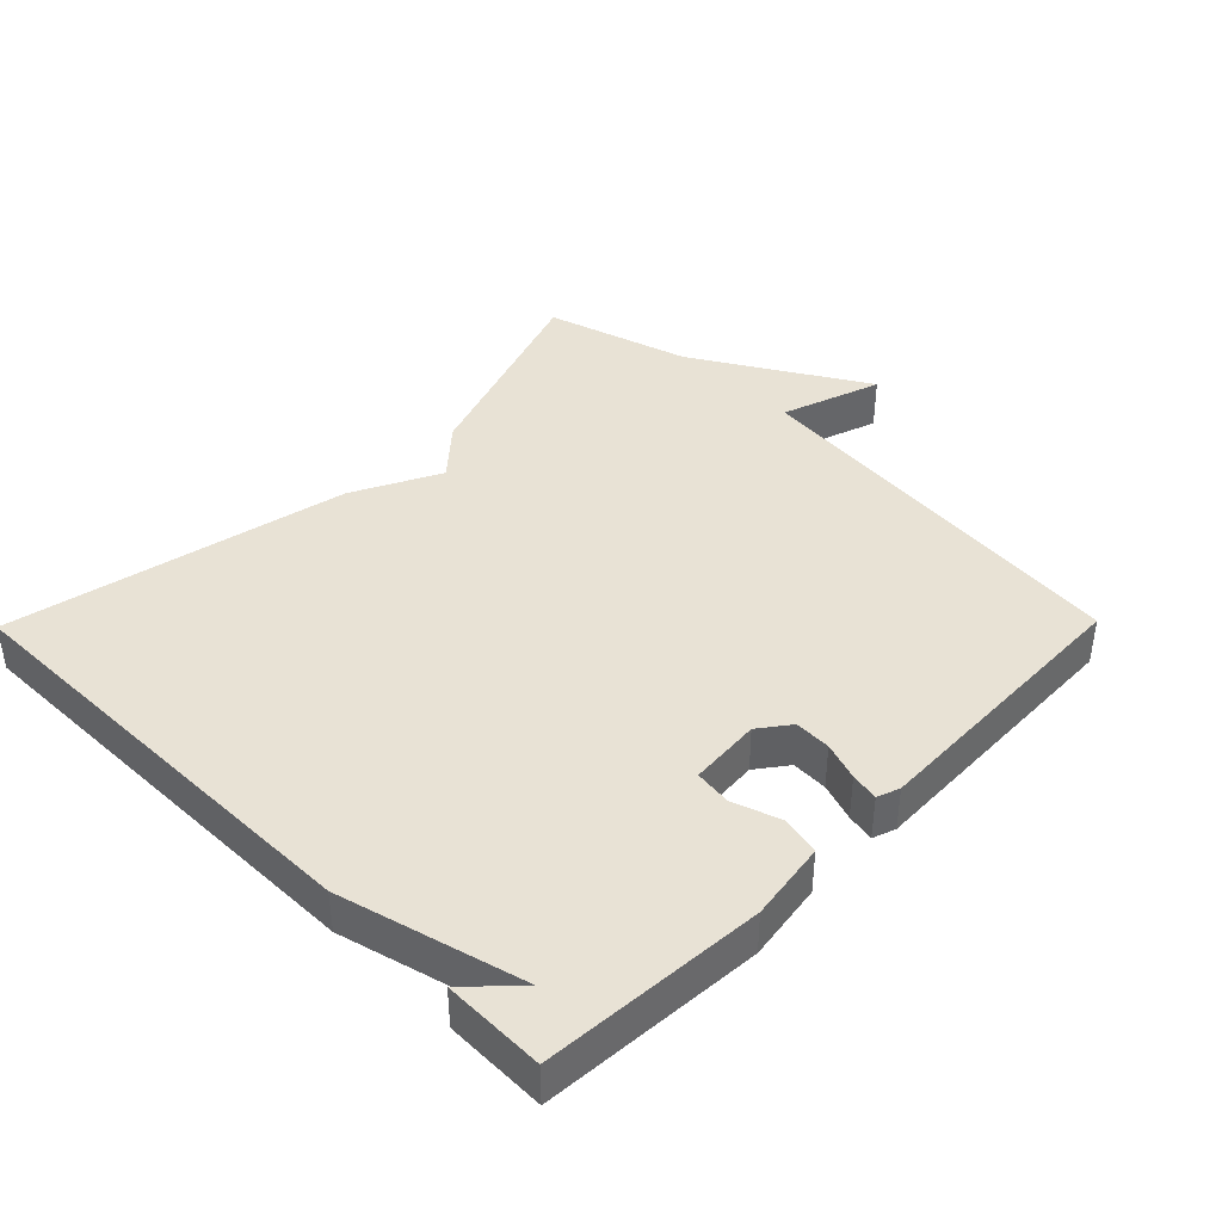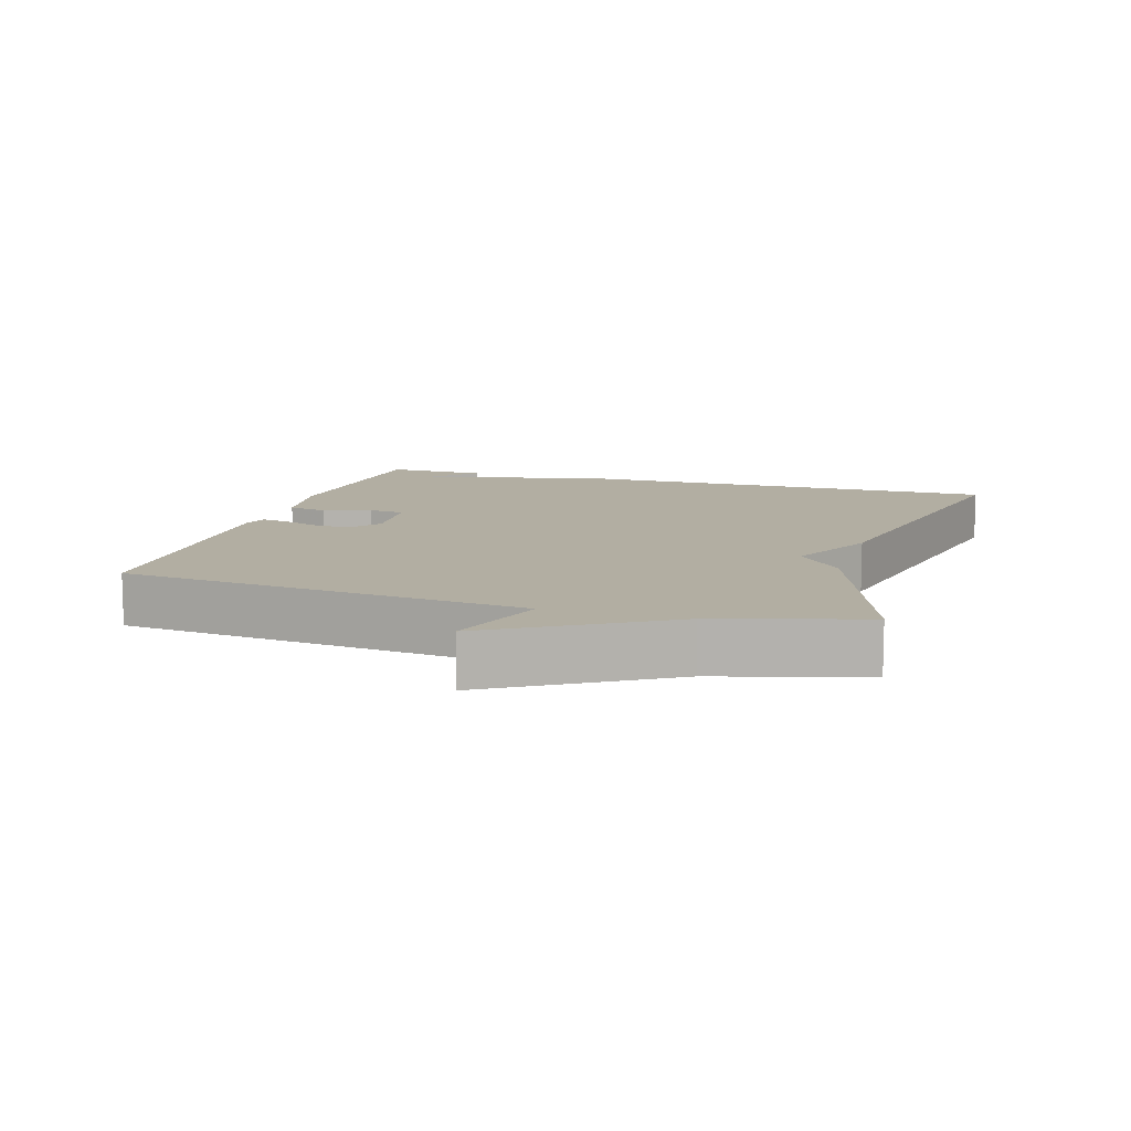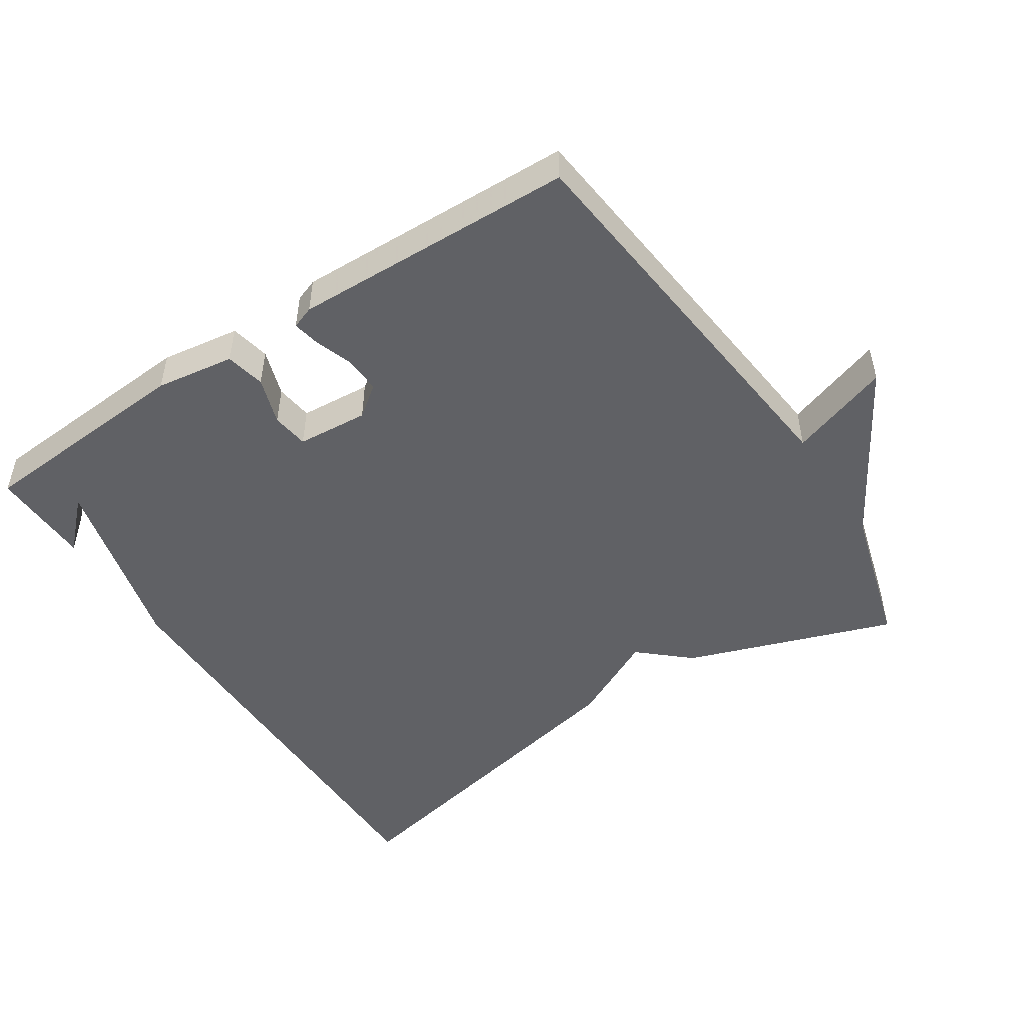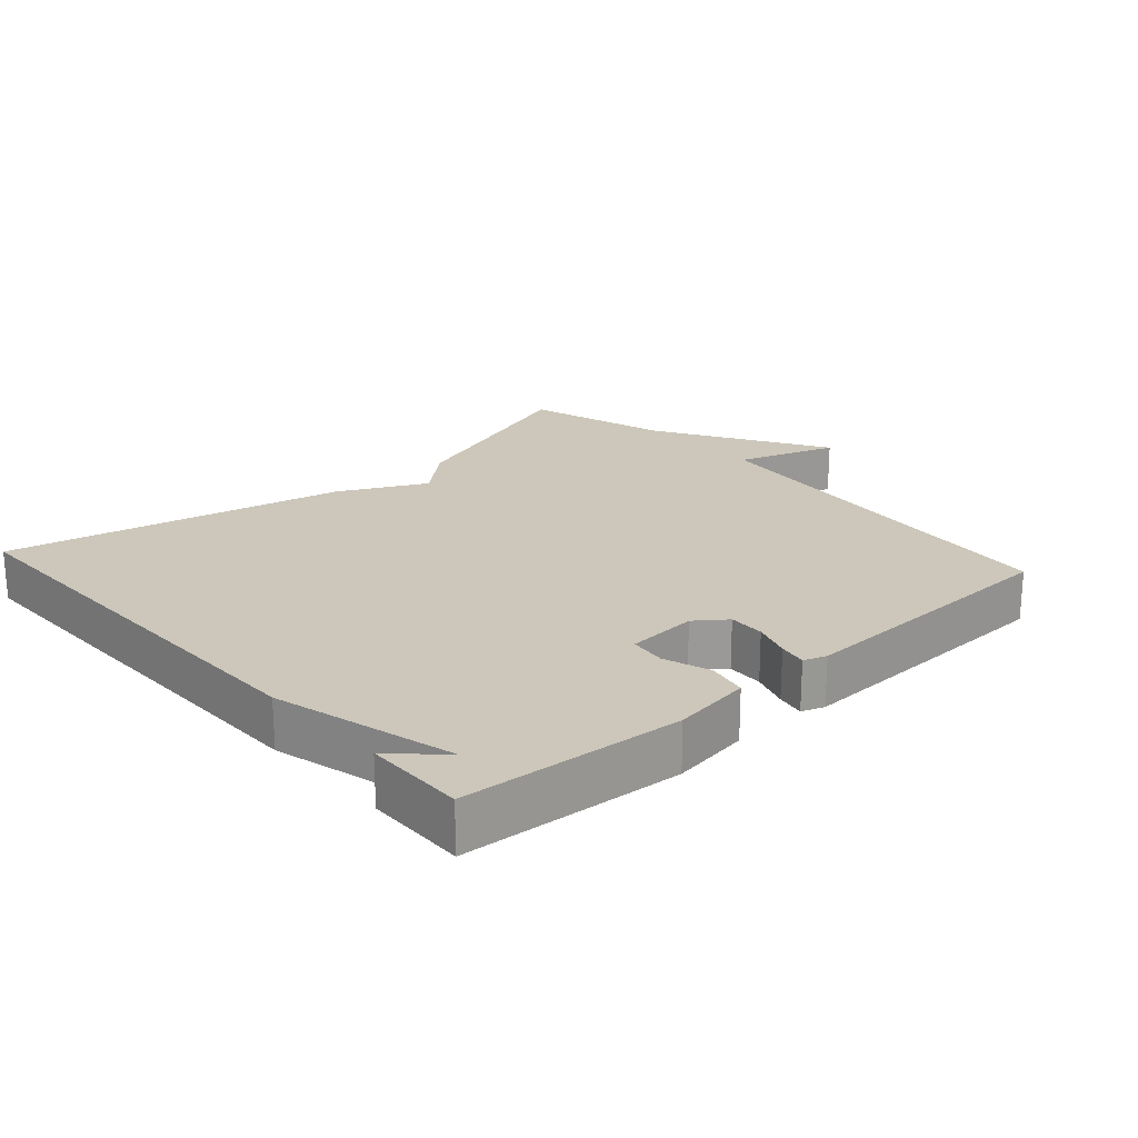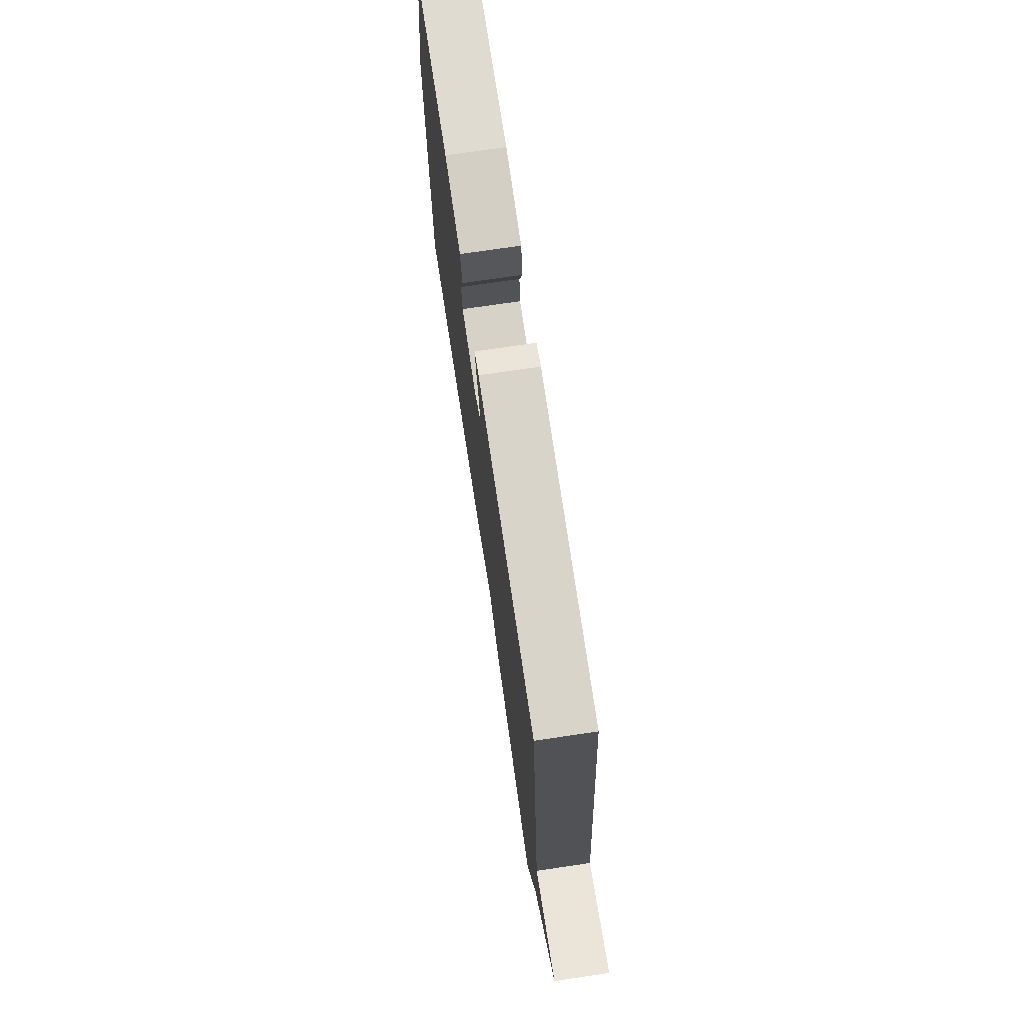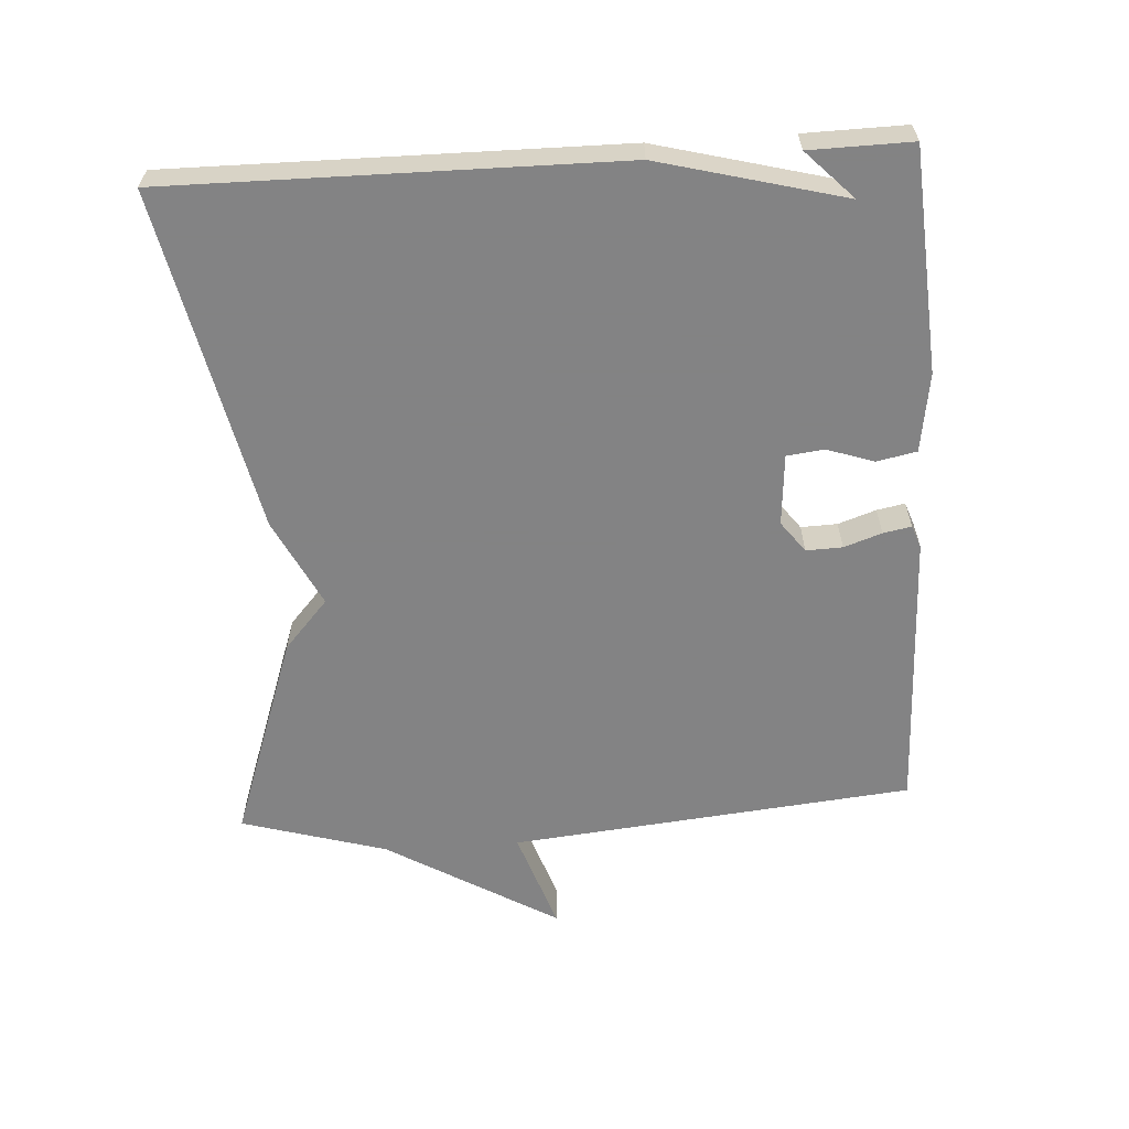
<metadata>
{"format":"obj","ext":"obj","renderer":"f3d","projection":"perspective","resolution":1024,"background":"white","views":[{"elev":40.8,"azim":-45.5,"up":"+Y"},{"elev":10.7,"azim":106.7,"up":"+Y"},{"elev":-49.3,"azim":33.2,"up":"+Y"},{"elev":21.5,"azim":-41.9,"up":"+Y"},{"elev":73.7,"azim":81.6,"up":"+Z"},{"elev":-61.1,"azim":-86.5,"up":"+Y"}]}
</metadata>
<code>
v -0.5 0.07 0.5
v -0.177 0.07 0.523
v -0.062 0.07 0.506
v -0.05 0.07 0.448
v -0.073 0.07 0.379
v -0.066 0.07 0.325
v 0.038 0.07 0.317
v 0.083 0.07 0.351
v 0.081 0.07 0.404
v 0.062 0.07 0.459
v 0.054 0.07 0.5
v 0.087 0.07 0.512
v 0.5 0.07 0.5
v 0.561 0.07 -0.088
v 0.708 0.07 -0.038
v 0.561 0.07 -0.288
v 0.5 0.07 -0.5
v 0.196 0.07 -0.394
v 0.124 0.07 -0.33
v -0.004 0.07 -0.394
v -0.5 0.07 -0.5
v -0.497 0.07 0.152
v -0.428 0.07 0.42
v -0.497 0.07 0.352
v -0.5 0 0.5
v -0.177 0 0.523
v -0.062 0 0.506
v -0.05 0 0.448
v -0.073 0 0.379
v -0.066 0 0.325
v 0.038 0 0.317
v 0.083 0 0.351
v 0.081 0 0.404
v 0.062 0 0.459
v 0.054 0 0.5
v 0.087 0 0.512
v 0.5 0 0.5
v 0.561 0 -0.088
v 0.708 0 -0.038
v 0.561 0 -0.288
v 0.5 0 -0.5
v 0.196 0 -0.394
v 0.124 0 -0.33
v -0.004 0 -0.394
v -0.5 0 -0.5
v -0.497 0 0.152
v -0.428 0 0.42
v -0.497 0 0.352
f 23 24 1
f 21 22 23
f 20 21 23
f 19 20 23
f 18 19 23
f 17 18 23
f 16 17 23
f 14 15 16
f 13 14 16
f 12 13 16
f 11 12 16
f 10 11 16
f 9 10 16
f 8 9 16
f 7 8 16
f 6 7 16
f 6 16 23 1
f 3 4 5
f 2 3 5
f 1 2 5
f 1 5 6
f 25 48 47
f 47 46 45
f 47 45 44
f 47 44 43
f 47 43 42
f 47 42 41
f 47 41 40
f 40 39 38
f 40 38 37
f 40 37 36
f 40 36 35
f 40 35 34
f 40 34 33
f 40 33 32
f 40 32 31
f 40 31 30
f 25 47 40 30
f 29 28 27
f 29 27 26
f 29 26 25
f 30 29 25
f 1 25 26 2
f 2 26 27 3
f 3 27 28 4
f 4 28 29 5
f 5 29 30 6
f 6 30 31 7
f 7 31 32 8
f 8 32 33 9
f 9 33 34 10
f 10 34 35 11
f 11 35 36 12
f 12 36 37 13
f 13 37 38 14
f 14 38 39 15
f 15 39 40 16
f 16 40 41 17
f 17 41 42 18
f 18 42 43 19
f 19 43 44 20
f 20 44 45 21
f 21 45 46 22
f 22 46 47 23
f 23 47 48 24
f 24 48 25 1

</code>
